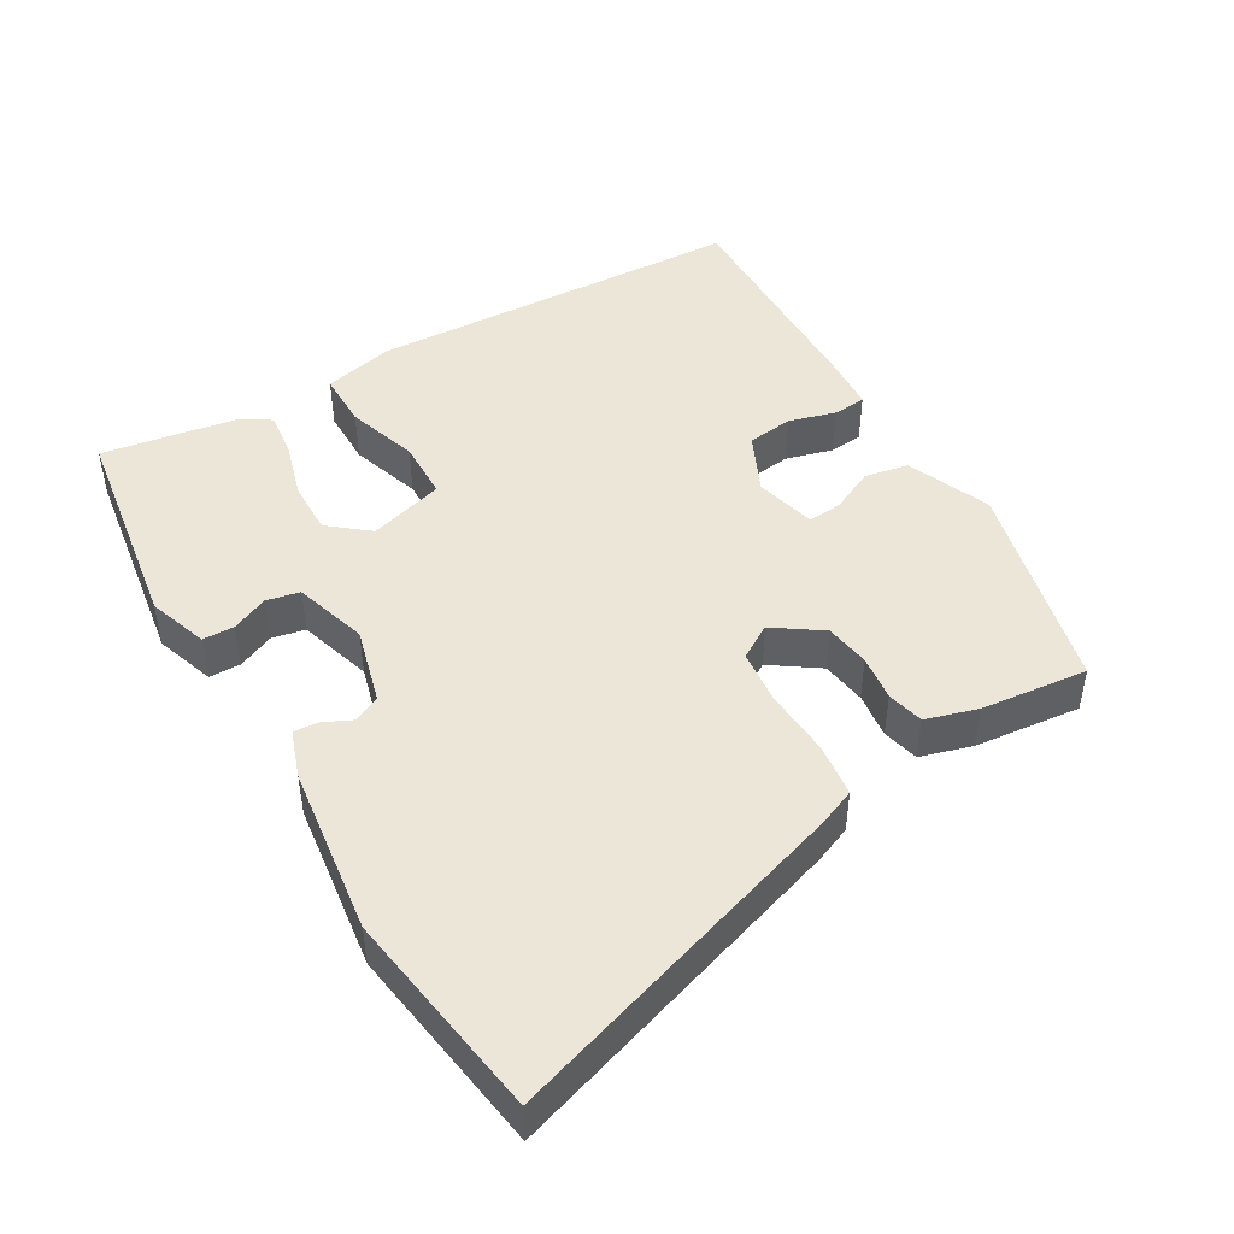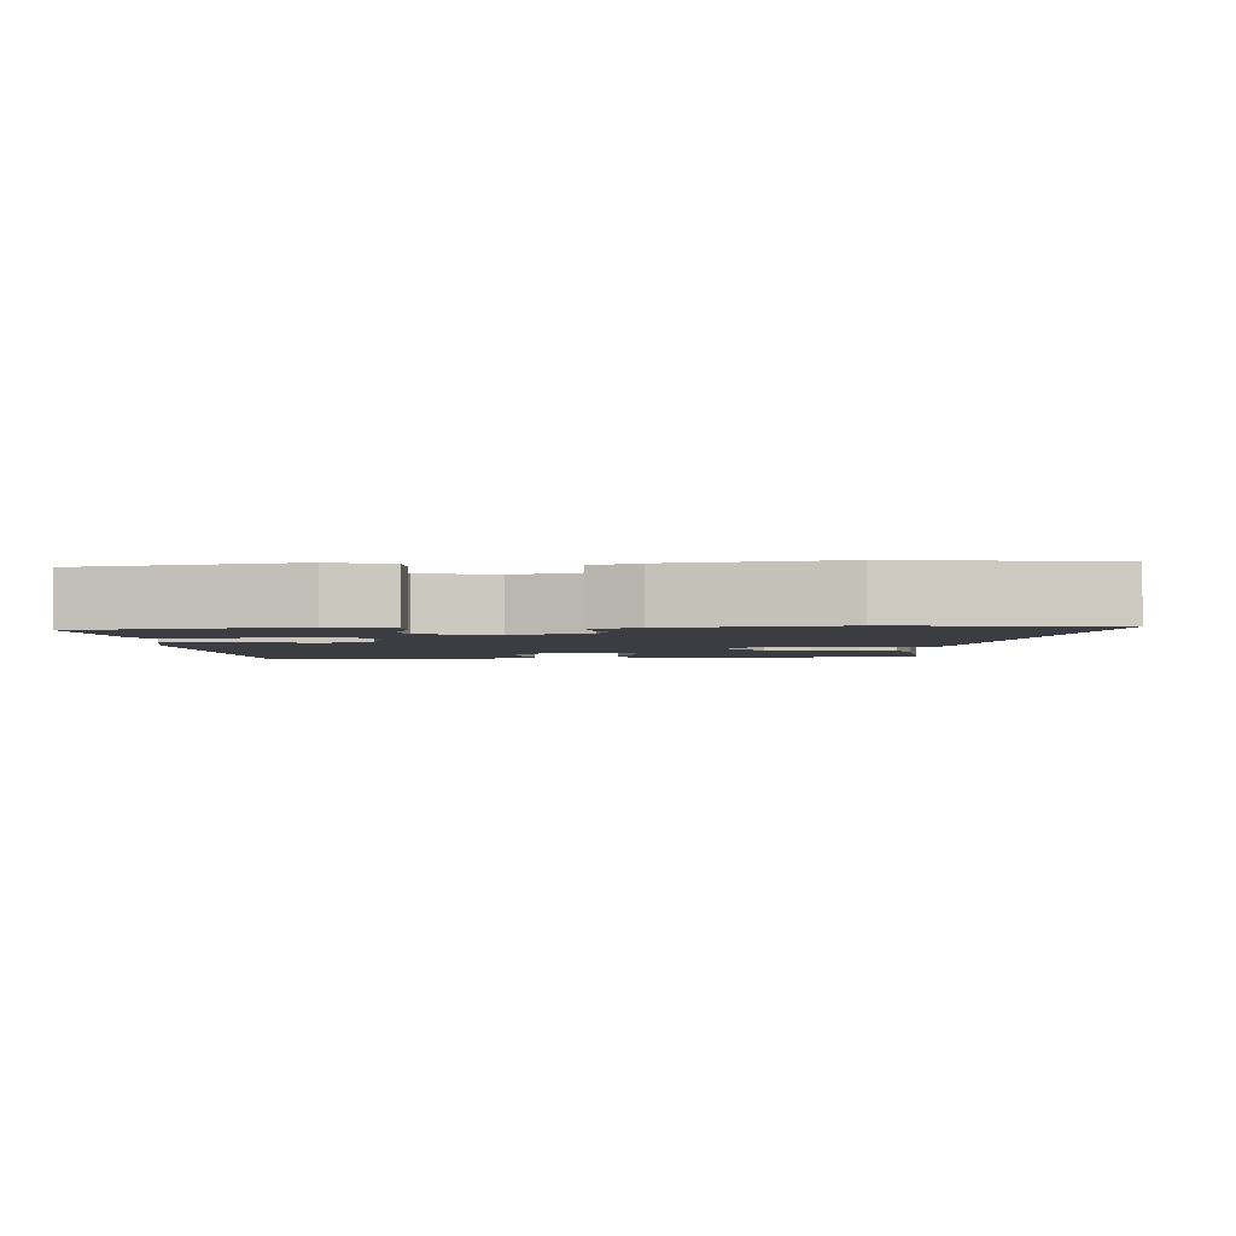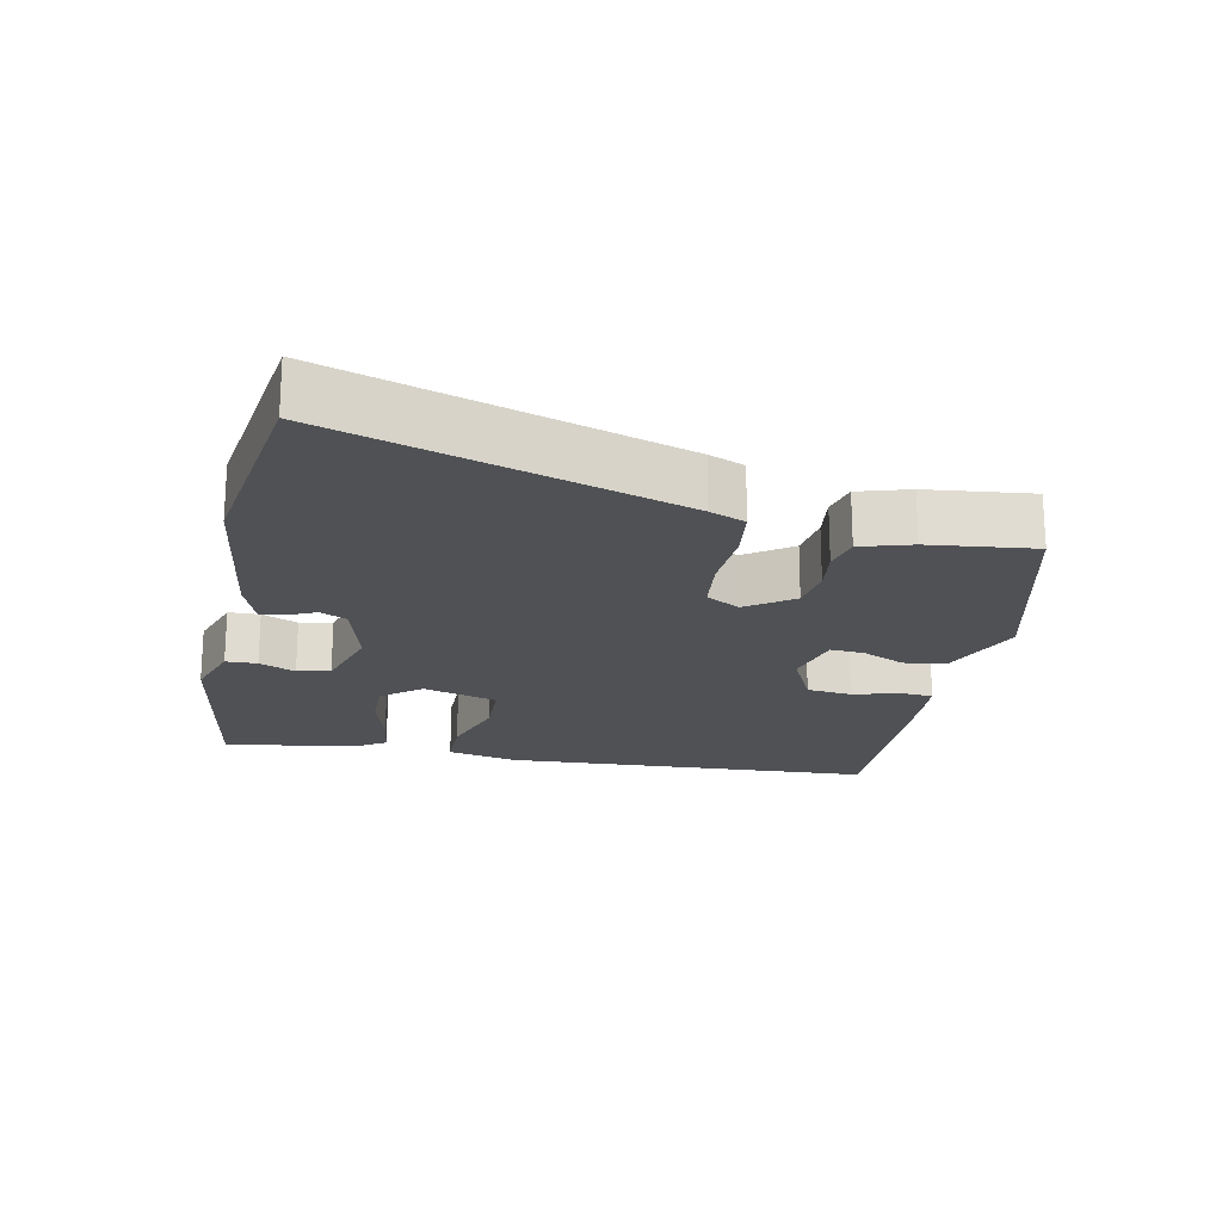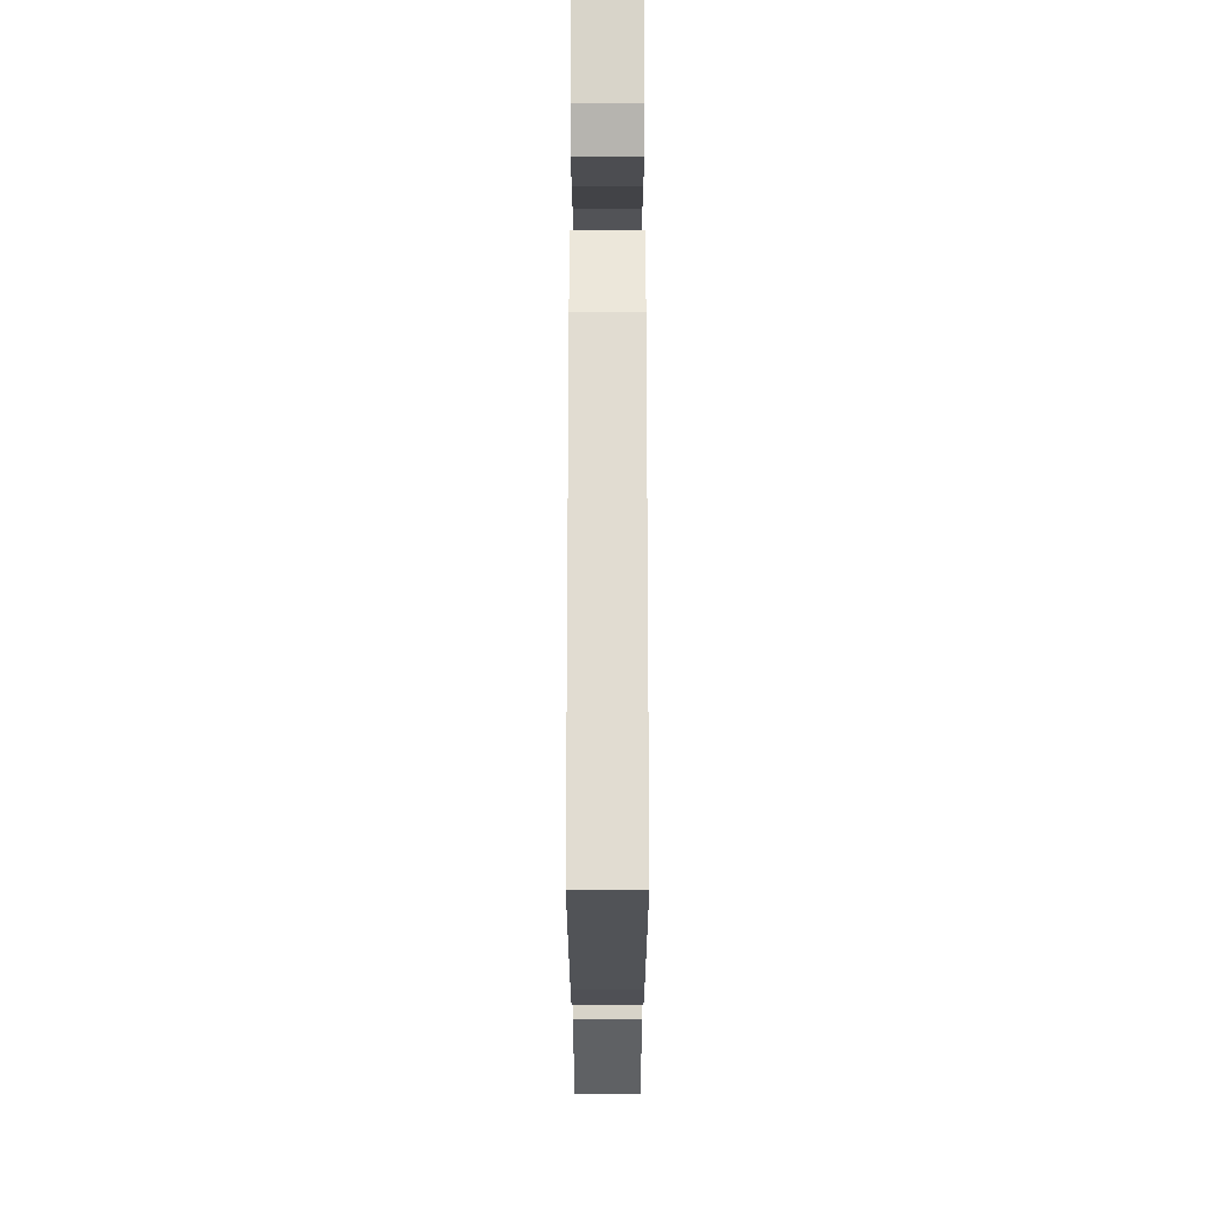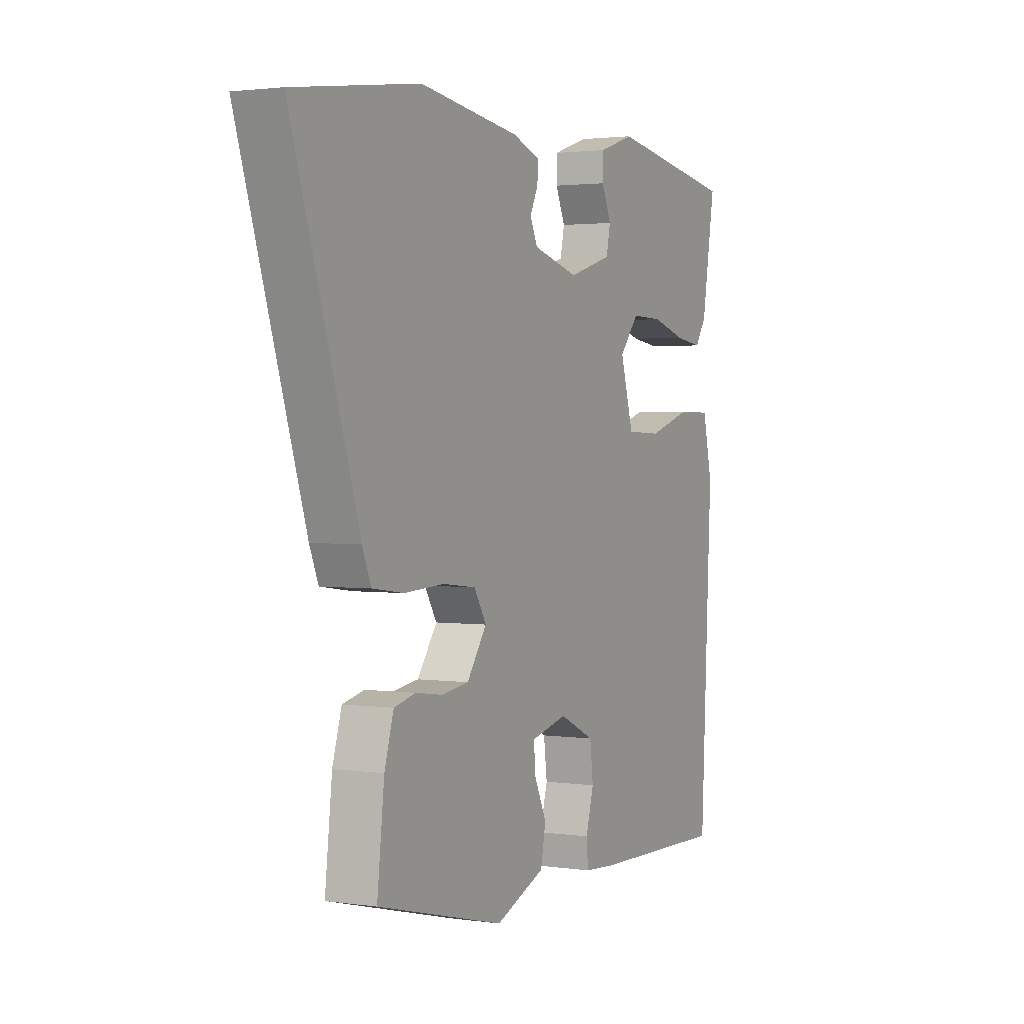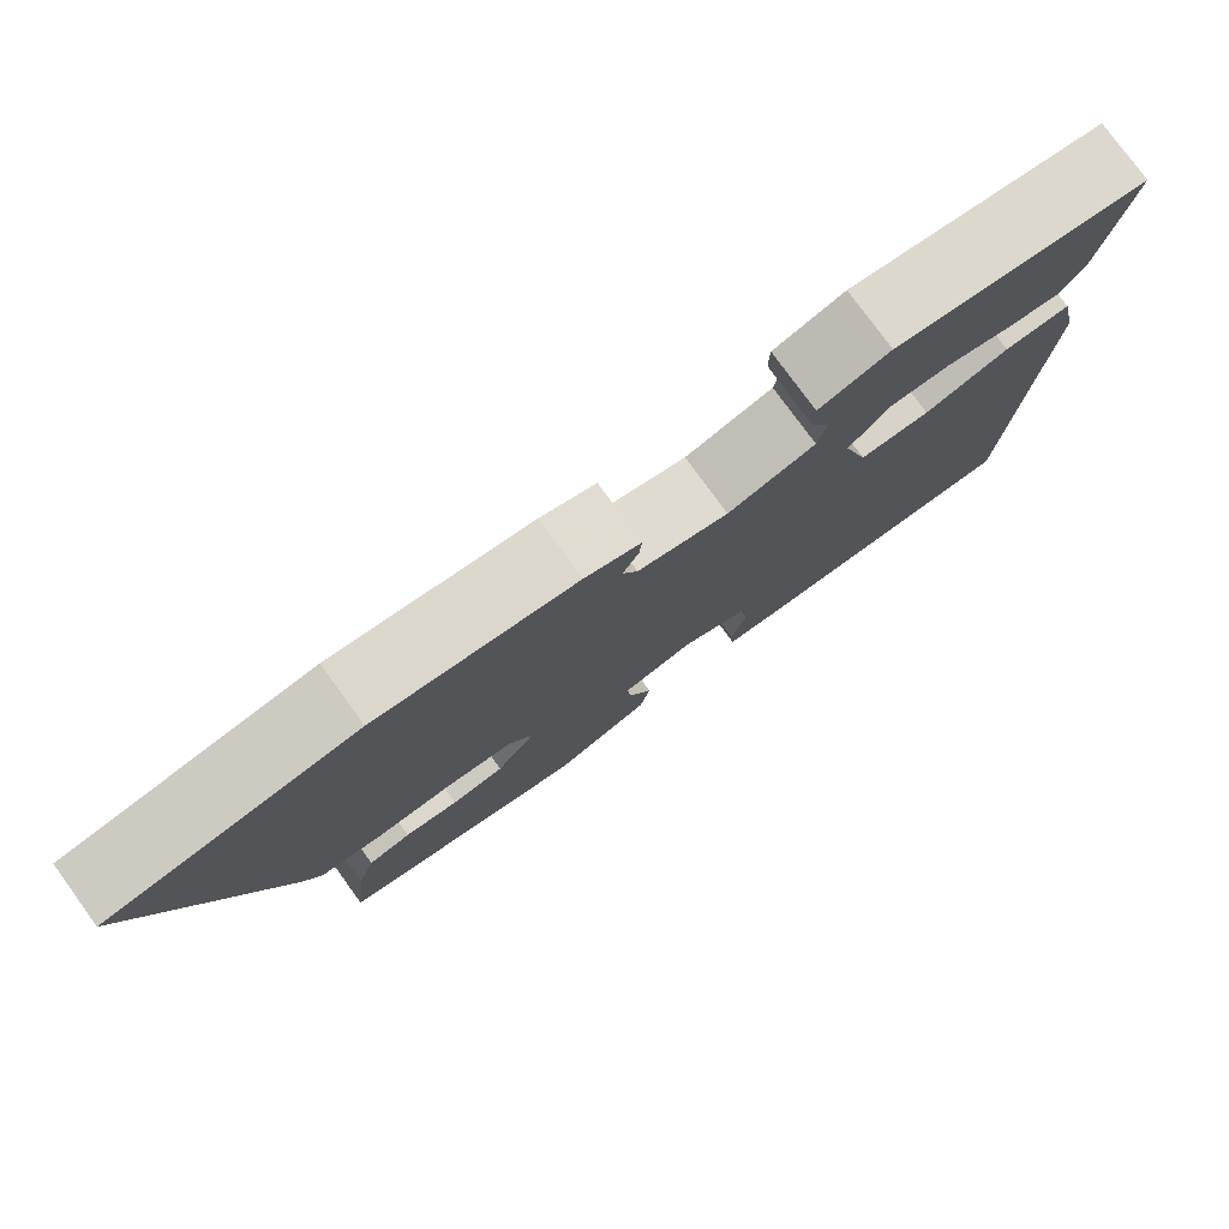
<metadata>
{"format":"obj","ext":"obj","renderer":"f3d","projection":"perspective","resolution":1024,"background":"white","views":[{"elev":46.1,"azim":59.3,"up":"+Y"},{"elev":-2.9,"azim":3.9,"up":"+Y"},{"elev":-19.9,"azim":78.4,"up":"+Y"},{"elev":-23.9,"azim":-90.0,"up":"+Z"},{"elev":2.1,"azim":117.1,"up":"+Z"},{"elev":78.5,"azim":143.9,"up":"+Z"}]}
</metadata>
<code>
v 0.501 0.07 -0.434
v 0.198 0.07 -0.511
v 0.079 0.07 -0.463
v 0.067 0.07 -0.401
v 0.096 0.07 -0.339
v 0.1 0.07 -0.29
v 0.013 0.07 -0.269
v -0.071 0.07 -0.309
v -0.079 0.07 -0.374
v -0.06 0.07 -0.441
v -0.064 0.07 -0.488
v -0.139 0.07 -0.494
v -0.469 0.07 -0.504
v -0.496 0.07 0.034
v -0.473 0.07 0.135
v -0.392 0.07 0.136
v -0.29 0.07 0.104
v -0.205 0.07 0.107
v -0.174 0.07 0.214
v -0.22 0.07 0.27
v -0.296 0.07 0.268
v -0.377 0.07 0.244
v -0.443 0.07 0.235
v -0.47 0.07 0.276
v -0.502 0.07 0.469
v -0.195 0.07 0.518
v -0.11 0.07 0.49
v -0.109 0.07 0.445
v -0.132 0.07 0.393
v -0.122 0.07 0.346
v -0.017 0.07 0.315
v 0.092 0.07 0.345
v 0.11 0.07 0.383
v 0.091 0.07 0.423
v 0.088 0.07 0.458
v 0.155 0.07 0.482
v 0.394 0.07 0.515
v 0.69 0.07 0.473
v 0.533 0.07 -0.018
v 0.512 0.07 -0.069
v 0.437 0.07 -0.079
v 0.342 0.07 -0.074
v 0.263 0.07 -0.083
v 0.234 0.07 -0.131
v 0.281 0.07 -0.198
v 0.345 0.07 -0.207
v 0.41 0.07 -0.198
v 0.462 0.07 -0.21
v 0.484 0.07 -0.283
v 0.501 0 -0.434
v 0.198 0 -0.511
v 0.079 0 -0.463
v 0.067 0 -0.401
v 0.096 0 -0.339
v 0.1 0 -0.29
v 0.013 0 -0.269
v -0.071 0 -0.309
v -0.079 0 -0.374
v -0.06 0 -0.441
v -0.064 0 -0.488
v -0.139 0 -0.494
v -0.469 0 -0.504
v -0.496 0 0.034
v -0.473 0 0.135
v -0.392 0 0.136
v -0.29 0 0.104
v -0.205 0 0.107
v -0.174 0 0.214
v -0.22 0 0.27
v -0.296 0 0.268
v -0.377 0 0.244
v -0.443 0 0.235
v -0.47 0 0.276
v -0.502 0 0.469
v -0.195 0 0.518
v -0.11 0 0.49
v -0.109 0 0.445
v -0.132 0 0.393
v -0.122 0 0.346
v -0.017 0 0.315
v 0.092 0 0.345
v 0.11 0 0.383
v 0.091 0 0.423
v 0.088 0 0.458
v 0.155 0 0.482
v 0.394 0 0.515
v 0.69 0 0.473
v 0.533 0 -0.018
v 0.512 0 -0.069
v 0.437 0 -0.079
v 0.342 0 -0.074
v 0.263 0 -0.083
v 0.234 0 -0.131
v 0.281 0 -0.198
v 0.345 0 -0.207
v 0.41 0 -0.198
v 0.462 0 -0.21
v 0.484 0 -0.283
f 46 47 48 49
f 45 46 49 1
f 39 40 41 42
f 39 42 43
f 38 39 43
f 37 38 43
f 36 37 43 44
f 33 34 35 36
f 26 27 28 29
f 26 29 30
f 25 26 30
f 24 25 30
f 21 22 23 24
f 20 21 24 30
f 19 20 30 31
f 14 15 16 17
f 14 17 18
f 13 14 18
f 12 13 18
f 9 10 11 12
f 8 9 12 18
f 7 8 18 19
f 2 3 4 5
f 45 1 2 5
f 44 45 5 6
f 33 36 44 6
f 7 19 31 32
f 6 7 32 33
f 98 97 96 95
f 50 98 95 94
f 91 90 89 88
f 92 91 88
f 92 88 87
f 92 87 86
f 93 92 86 85
f 85 84 83 82
f 78 77 76 75
f 79 78 75
f 79 75 74
f 79 74 73
f 73 72 71 70
f 79 73 70 69
f 80 79 69 68
f 66 65 64 63
f 67 66 63
f 67 63 62
f 67 62 61
f 61 60 59 58
f 67 61 58 57
f 68 67 57 56
f 54 53 52 51
f 54 51 50 94
f 55 54 94 93
f 55 93 85 82
f 81 80 68 56
f 82 81 56 55
f 1 50 51 2
f 2 51 52 3
f 3 52 53 4
f 4 53 54 5
f 5 54 55 6
f 6 55 56 7
f 7 56 57 8
f 8 57 58 9
f 9 58 59 10
f 10 59 60 11
f 11 60 61 12
f 12 61 62 13
f 13 62 63 14
f 14 63 64 15
f 15 64 65 16
f 16 65 66 17
f 17 66 67 18
f 18 67 68 19
f 19 68 69 20
f 20 69 70 21
f 21 70 71 22
f 22 71 72 23
f 23 72 73 24
f 24 73 74 25
f 25 74 75 26
f 26 75 76 27
f 27 76 77 28
f 28 77 78 29
f 29 78 79 30
f 30 79 80 31
f 31 80 81 32
f 32 81 82 33
f 33 82 83 34
f 34 83 84 35
f 35 84 85 36
f 36 85 86 37
f 37 86 87 38
f 38 87 88 39
f 39 88 89 40
f 40 89 90 41
f 41 90 91 42
f 42 91 92 43
f 43 92 93 44
f 44 93 94 45
f 45 94 95 46
f 46 95 96 47
f 47 96 97 48
f 48 97 98 49
f 49 98 50 1

</code>
